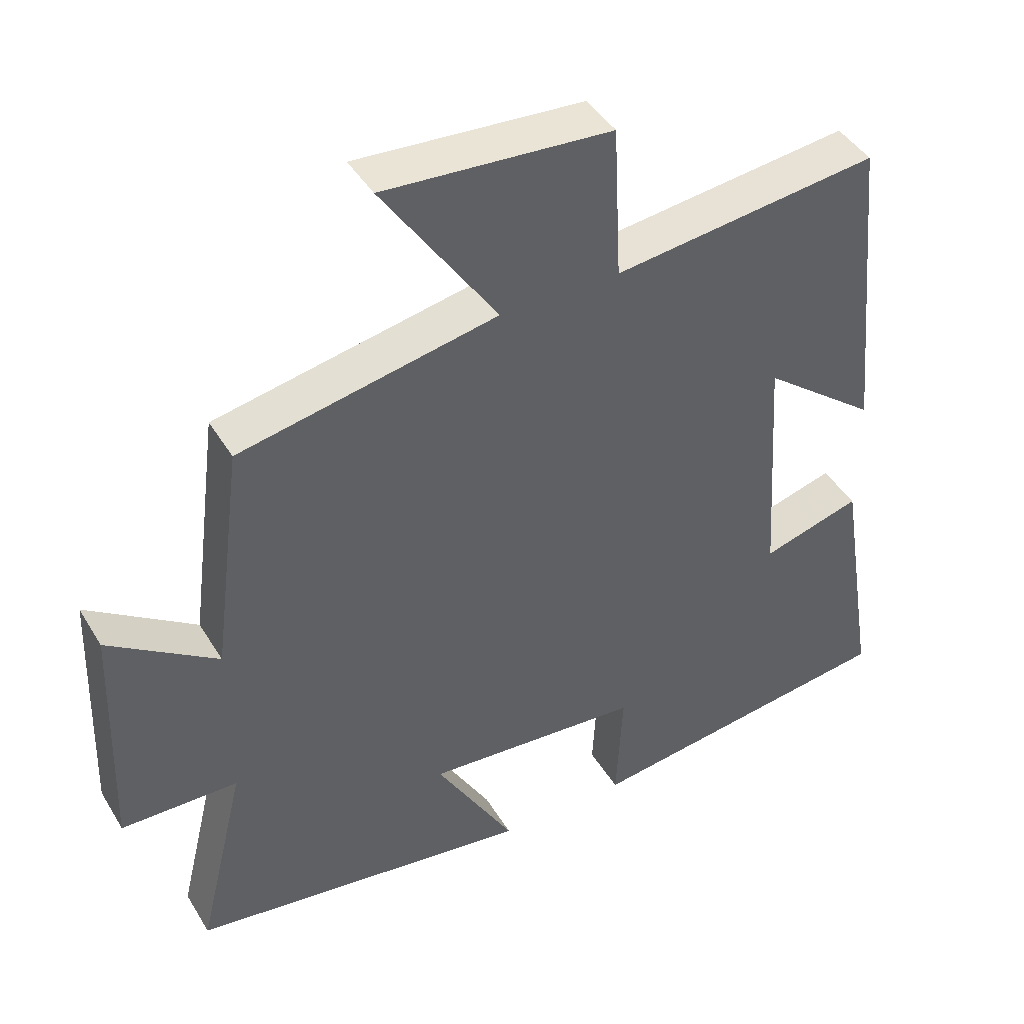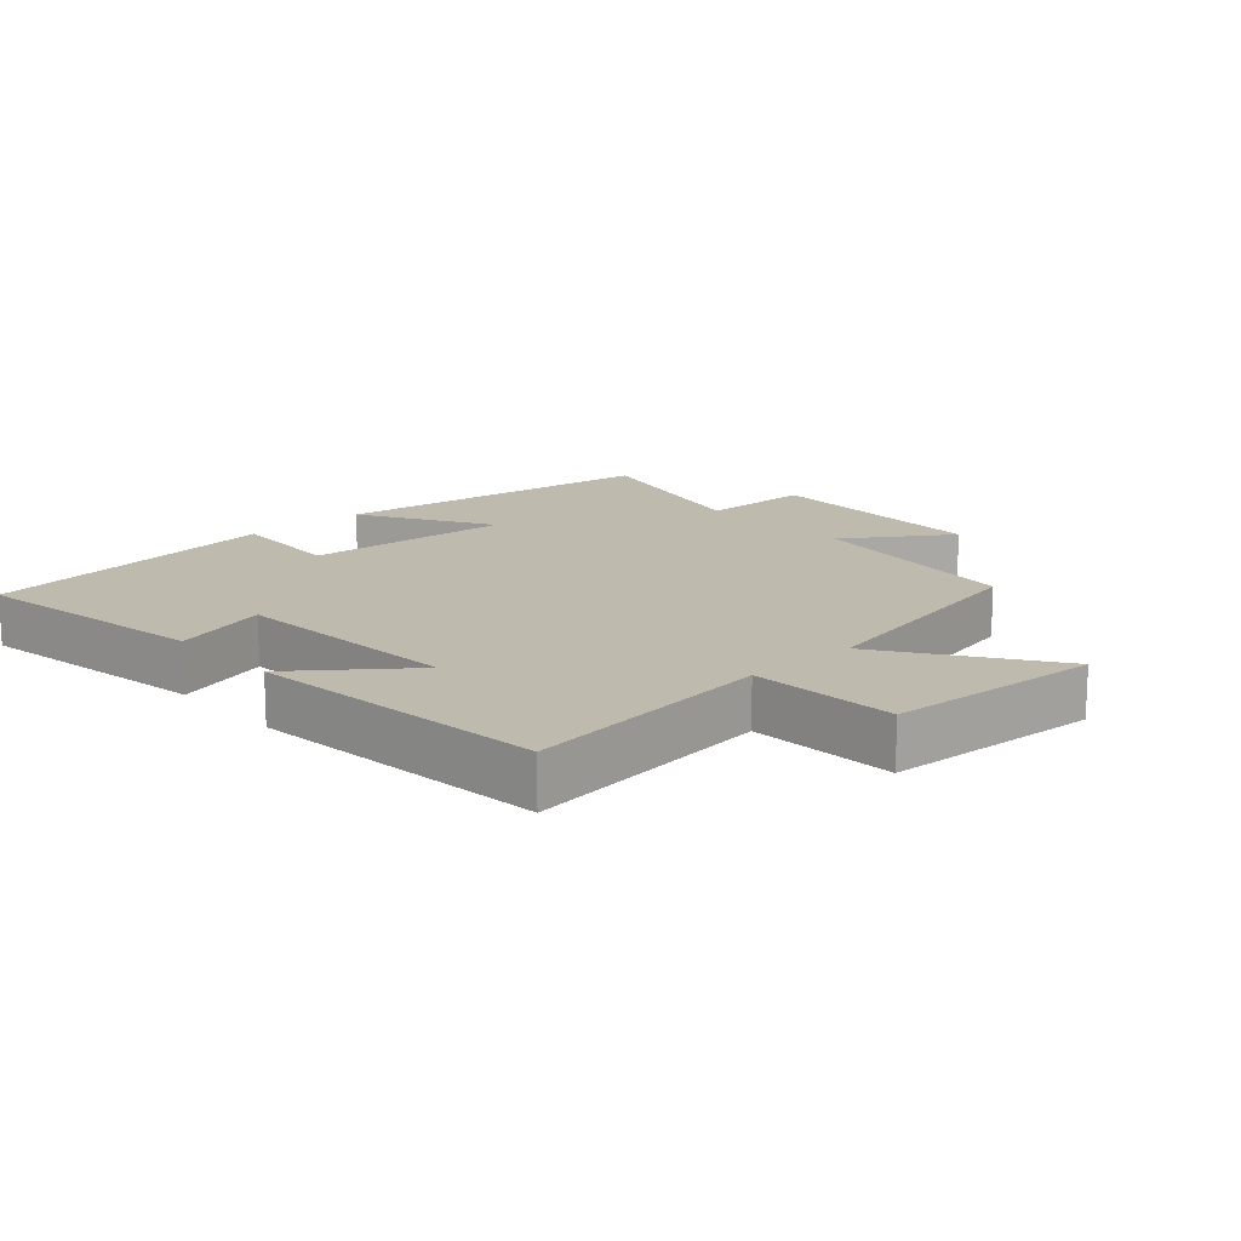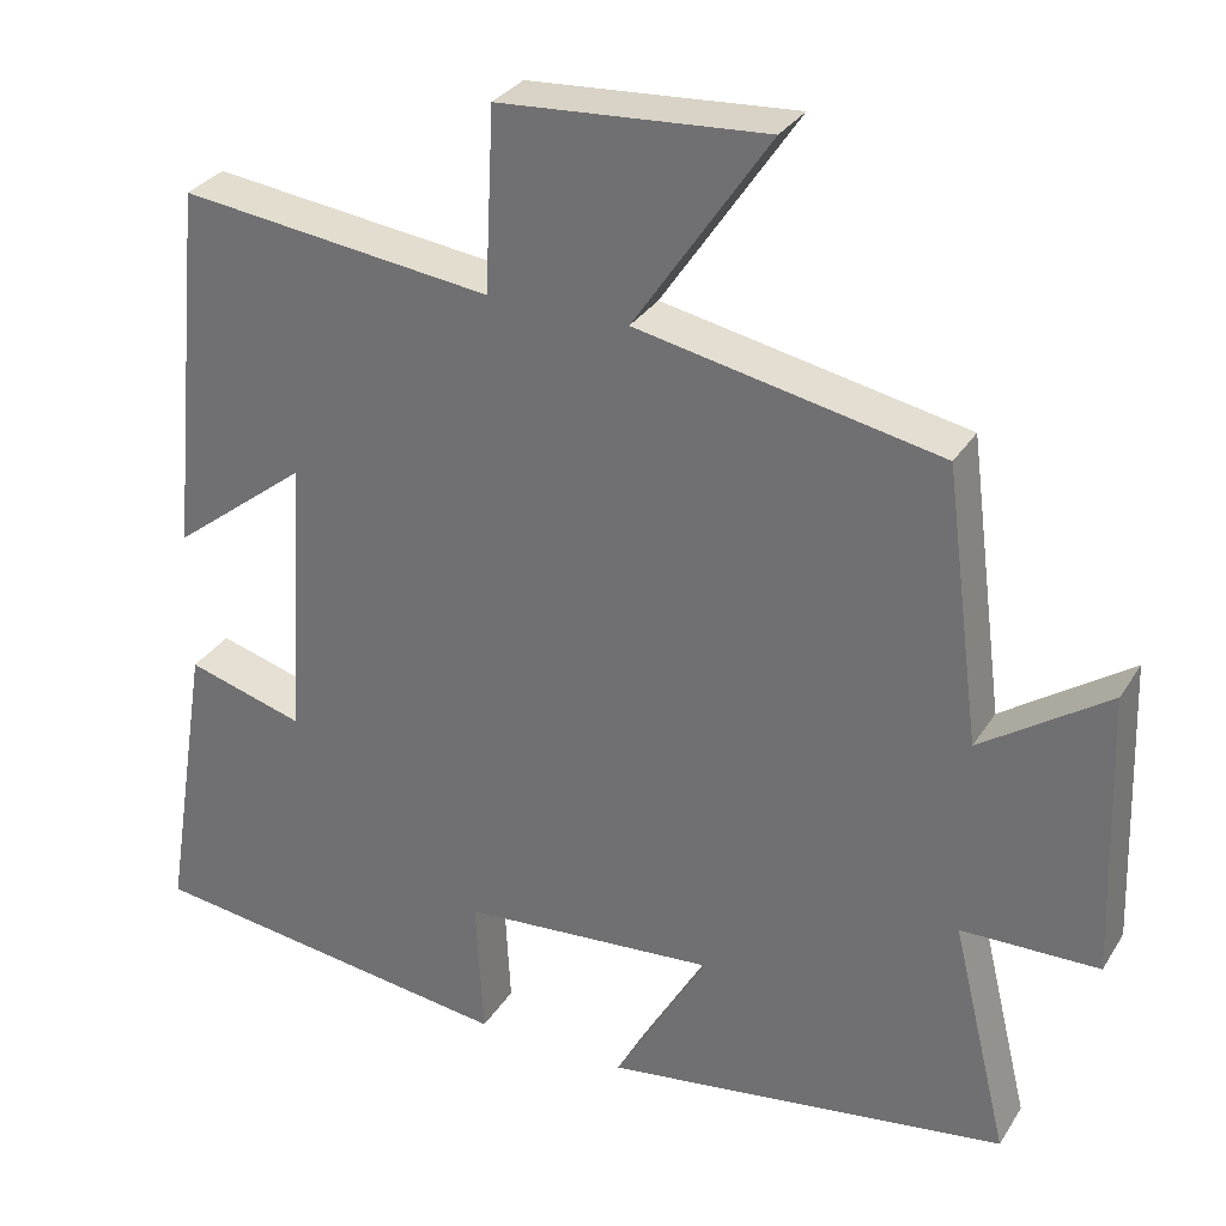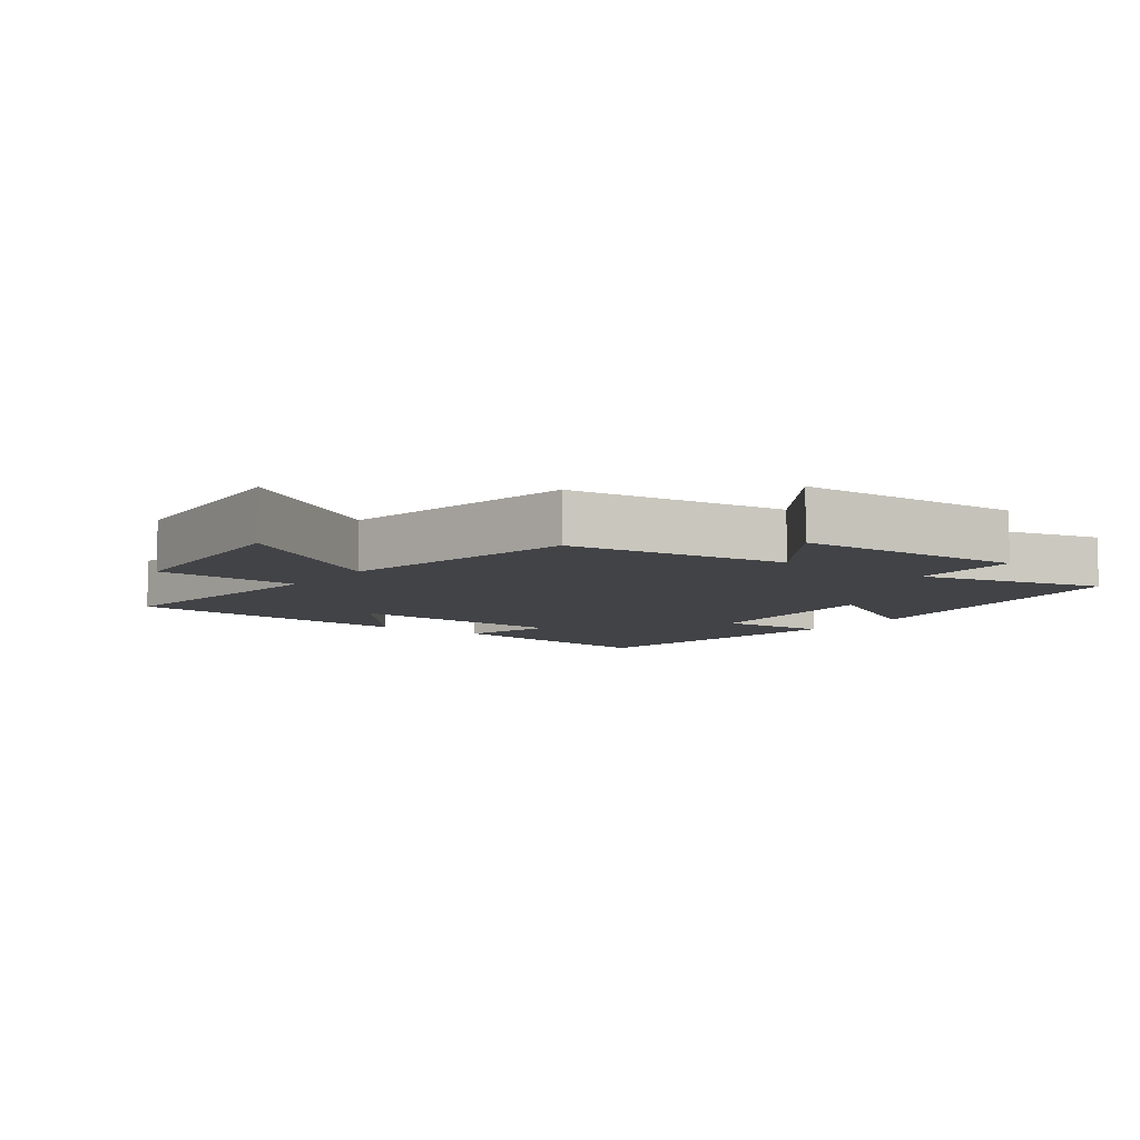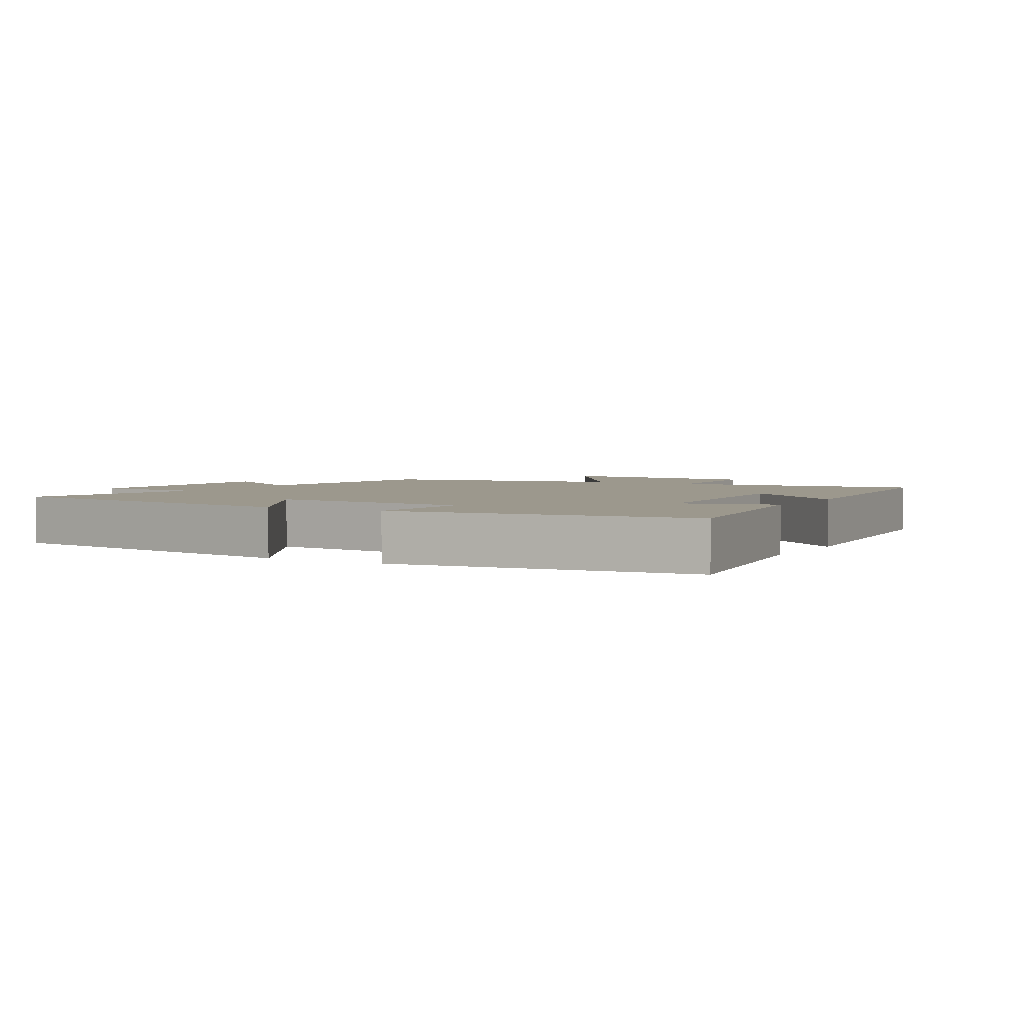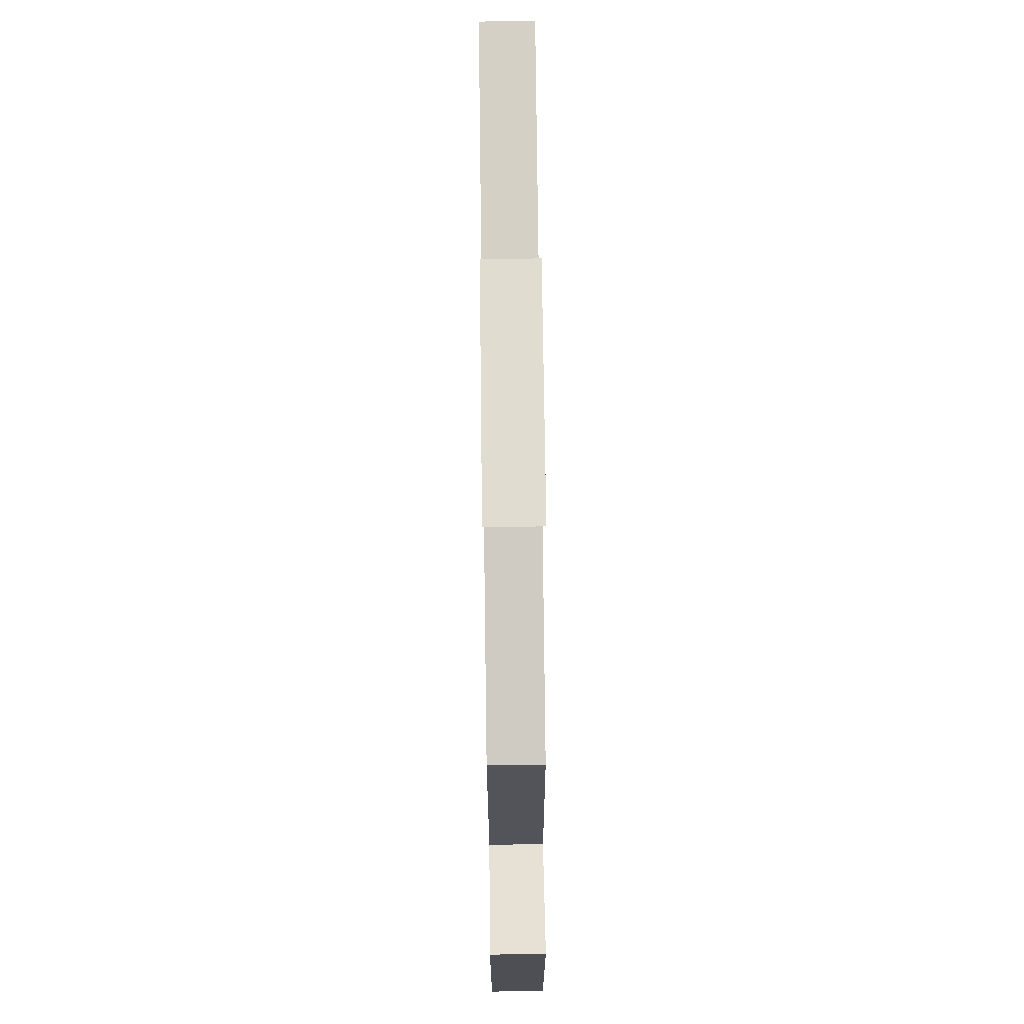
<metadata>
{"format":"obj","ext":"obj","renderer":"f3d","projection":"perspective","resolution":1024,"background":"white","views":[{"elev":43.4,"azim":150.9,"up":"+Z"},{"elev":15.5,"azim":-42.4,"up":"+Y"},{"elev":30.9,"azim":26.7,"up":"+Z"},{"elev":-7.4,"azim":53.9,"up":"+Y"},{"elev":3.1,"azim":-149.8,"up":"+Y"},{"elev":73.6,"azim":89.3,"up":"+Z"}]}
</metadata>
<code>
v -0.456 0.07 0.546
v -0.079 0.07 0.5
v -0.068 0.07 0.72
v 0.254 0.07 0.742
v 0.091 0.07 0.5
v 0.457 0.07 0.427
v 0.5 0.07 0.095
v 0.654 0.07 0.2
v 0.666 0.07 -0.146
v 0.5 0.07 -0.149
v 0.568 0.07 -0.431
v 0.079 0.07 -0.5
v 0.192 0.07 -0.305
v -0.116 0.07 -0.329
v -0.107 0.07 -0.5
v -0.557 0.07 -0.44
v -0.5 0.07 -0.083
v -0.359 0.07 -0.124
v -0.337 0.07 0.222
v -0.5 0.07 0.095
v -0.456 0 0.546
v -0.079 0 0.5
v -0.068 0 0.72
v 0.254 0 0.742
v 0.091 0 0.5
v 0.457 0 0.427
v 0.5 0 0.095
v 0.654 0 0.2
v 0.666 0 -0.146
v 0.5 0 -0.149
v 0.568 0 -0.431
v 0.079 0 -0.5
v 0.192 0 -0.305
v -0.116 0 -0.329
v -0.107 0 -0.5
v -0.557 0 -0.44
v -0.5 0 -0.083
v -0.359 0 -0.124
v -0.337 0 0.222
v -0.5 0 0.095
f 19 20 1 2
f 18 19 2
f 16 17 18
f 15 16 18
f 14 15 18
f 13 14 18 2
f 10 11 12 13
f 10 13 2 3
f 7 8 9 10
f 5 6 7 10
f 5 10 3
f 3 4 5
f 22 21 40 39
f 22 39 38
f 38 37 36
f 38 36 35
f 38 35 34
f 22 38 34 33
f 33 32 31 30
f 23 22 33 30
f 30 29 28 27
f 30 27 26 25
f 23 30 25
f 25 24 23
f 1 21 22 2
f 2 22 23 3
f 3 23 24 4
f 4 24 25 5
f 5 25 26 6
f 6 26 27 7
f 7 27 28 8
f 8 28 29 9
f 9 29 30 10
f 10 30 31 11
f 11 31 32 12
f 12 32 33 13
f 13 33 34 14
f 14 34 35 15
f 15 35 36 16
f 16 36 37 17
f 17 37 38 18
f 18 38 39 19
f 19 39 40 20
f 20 40 21 1

</code>
